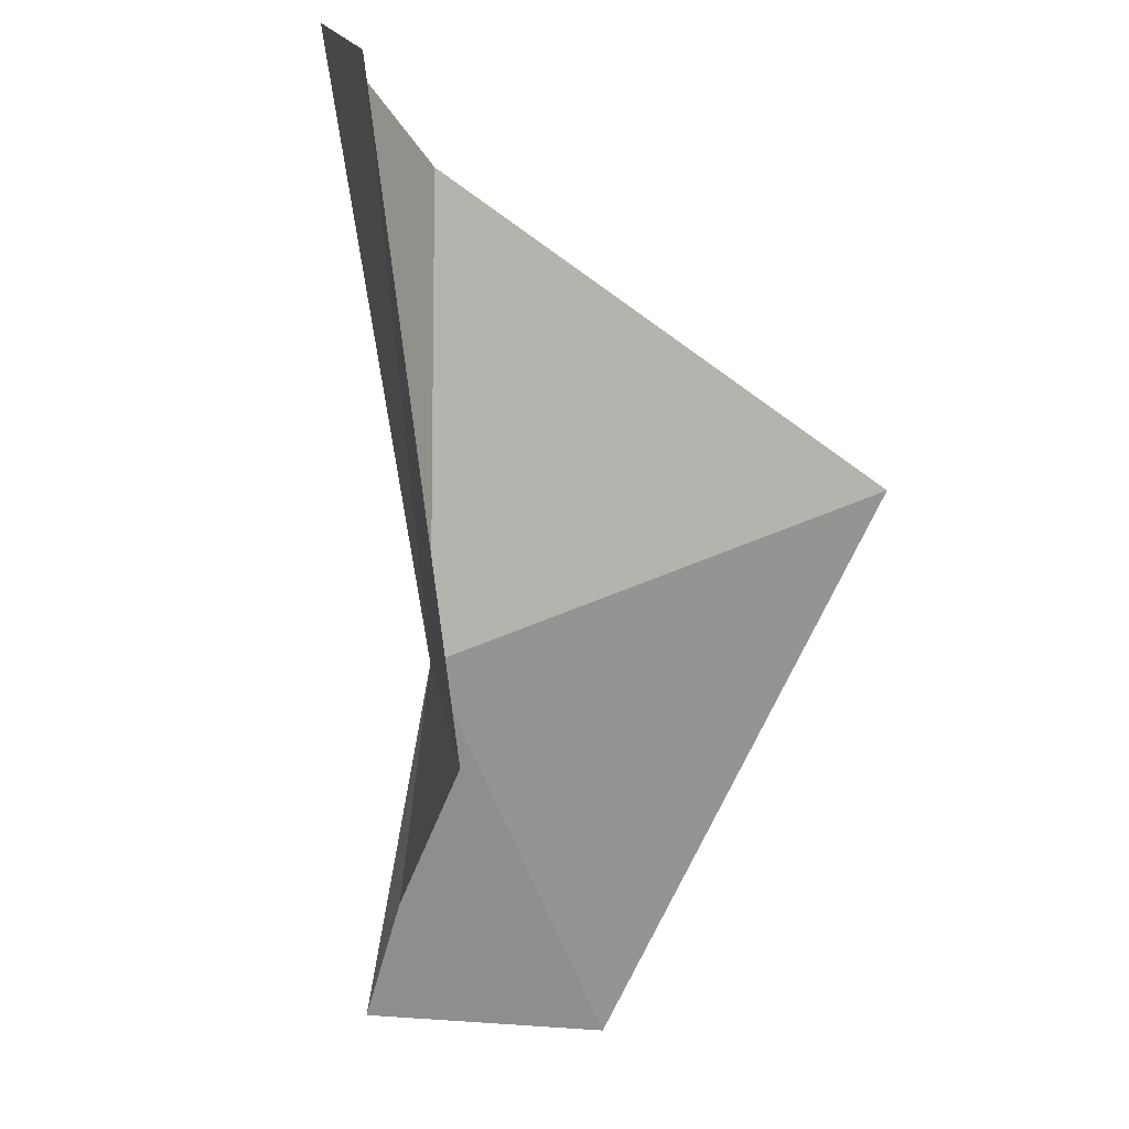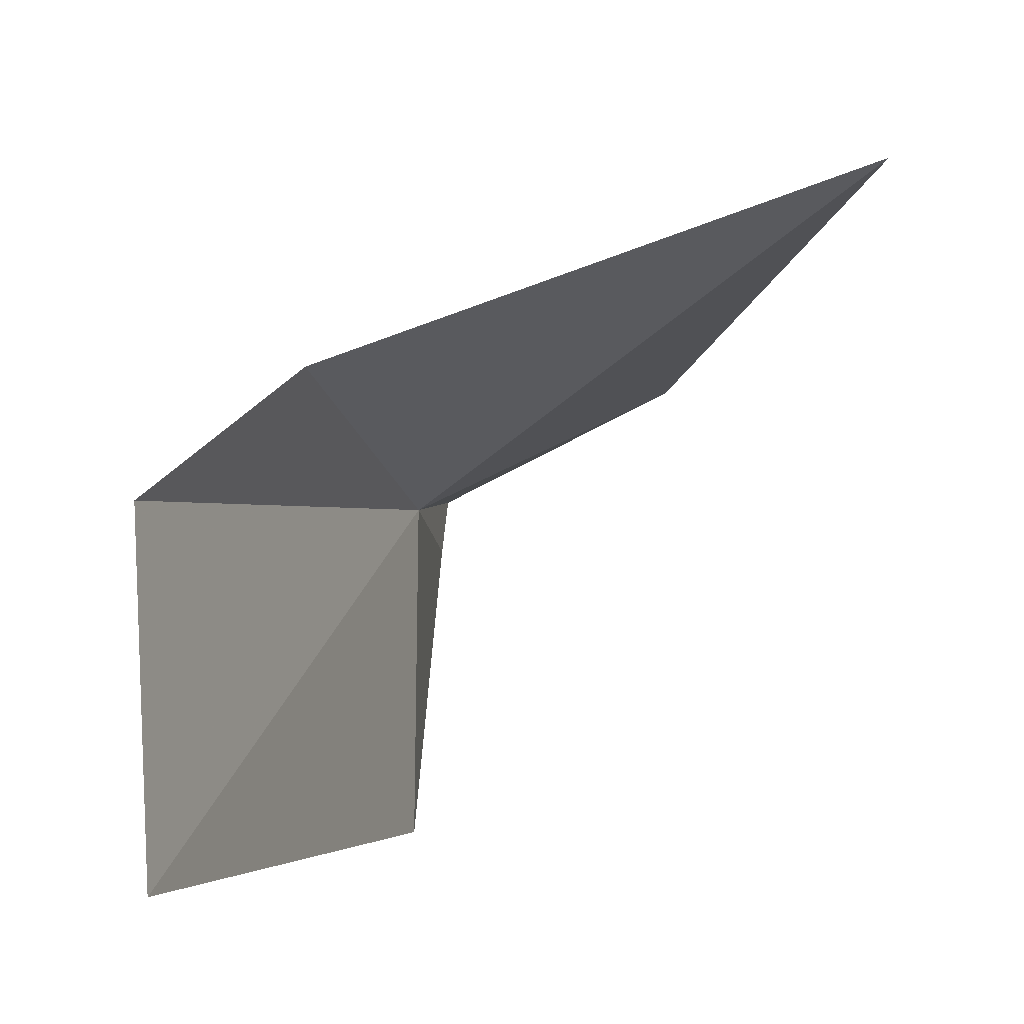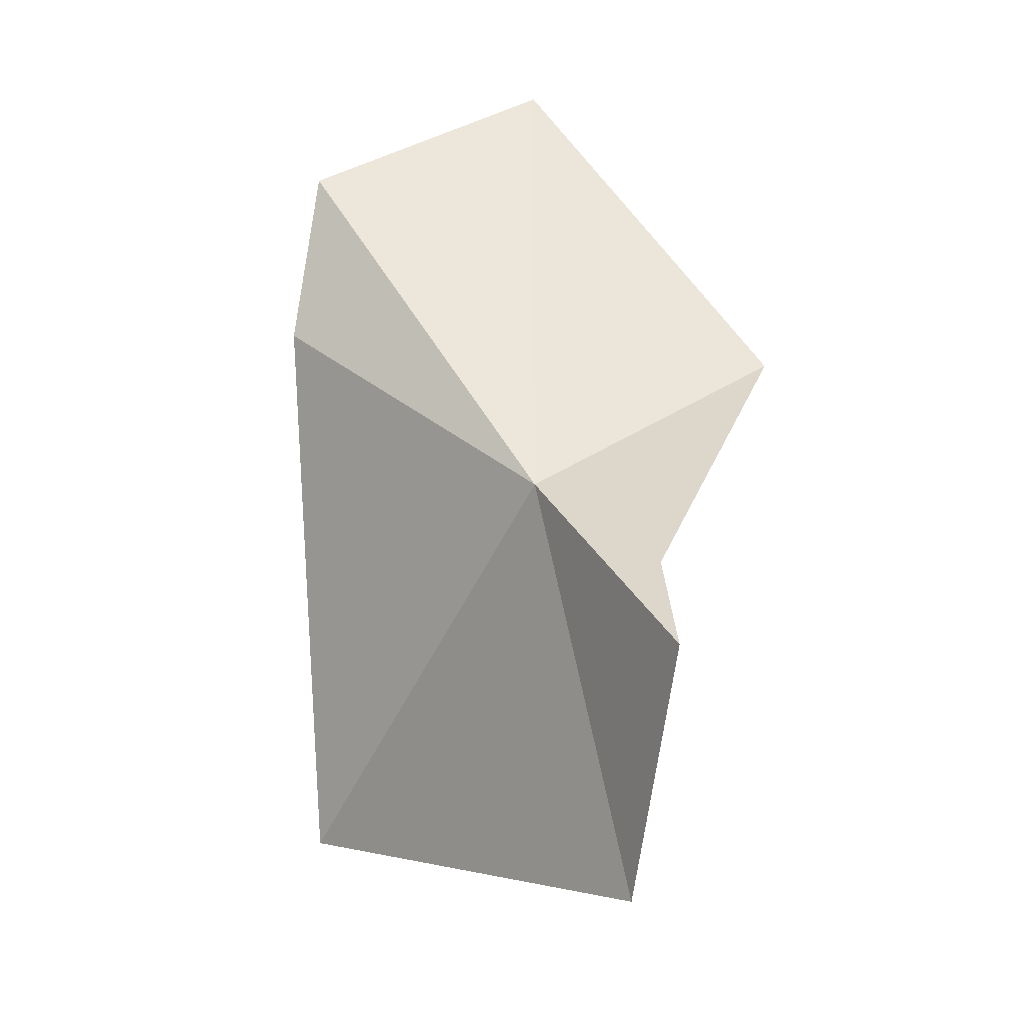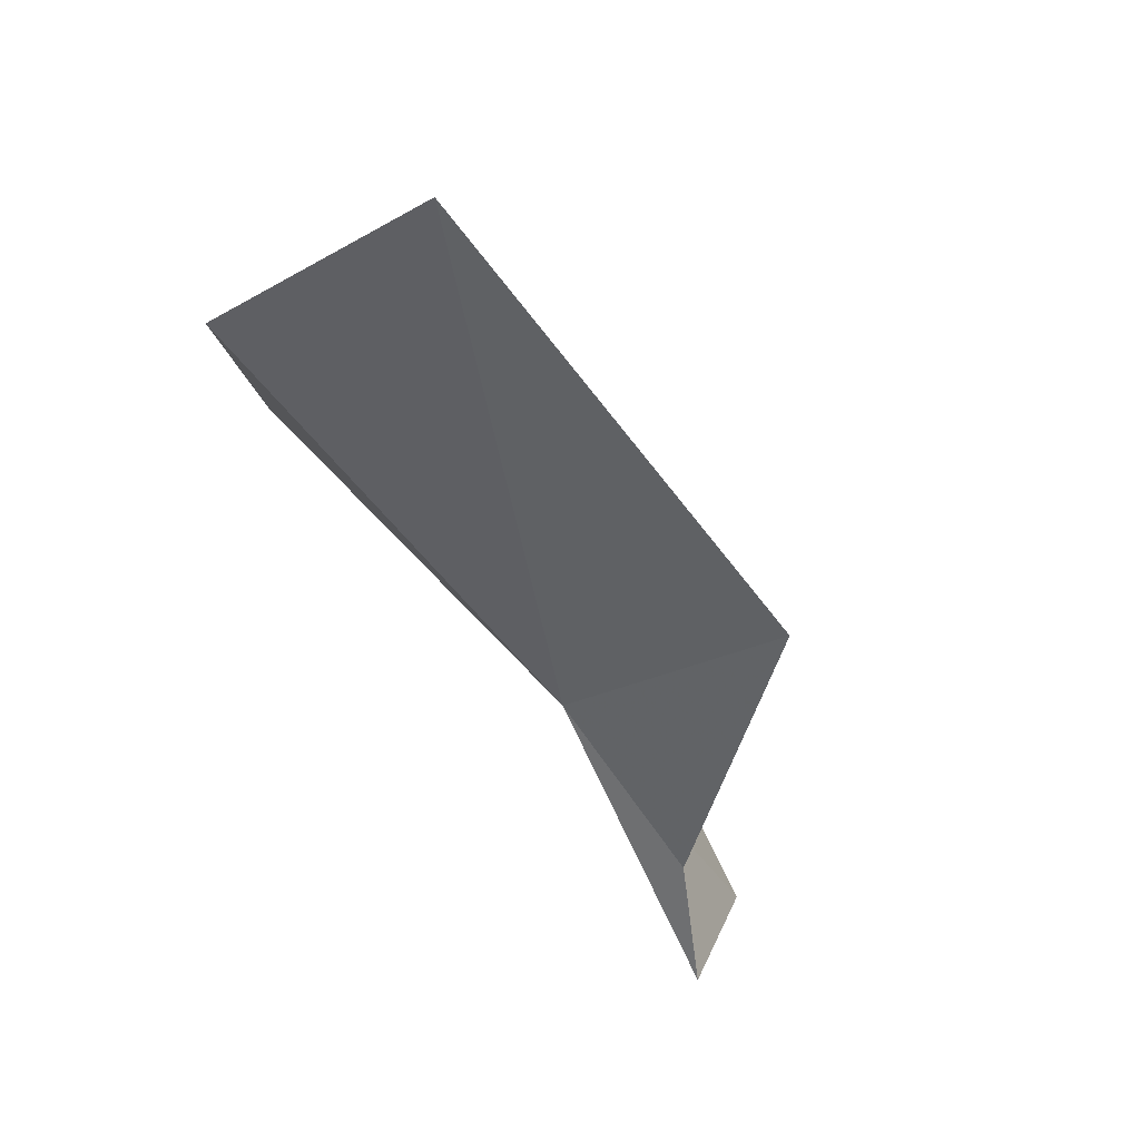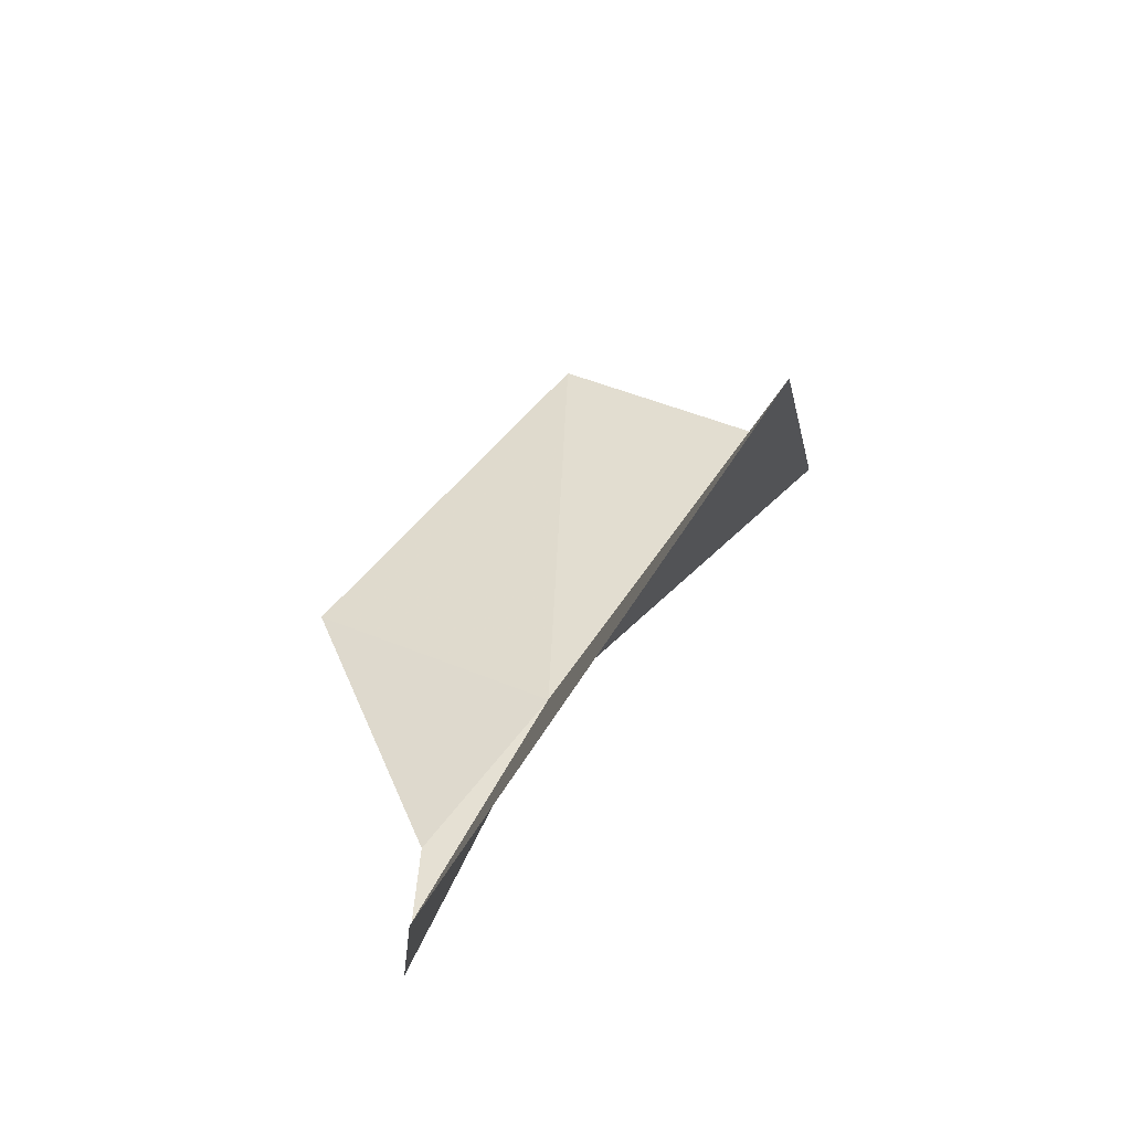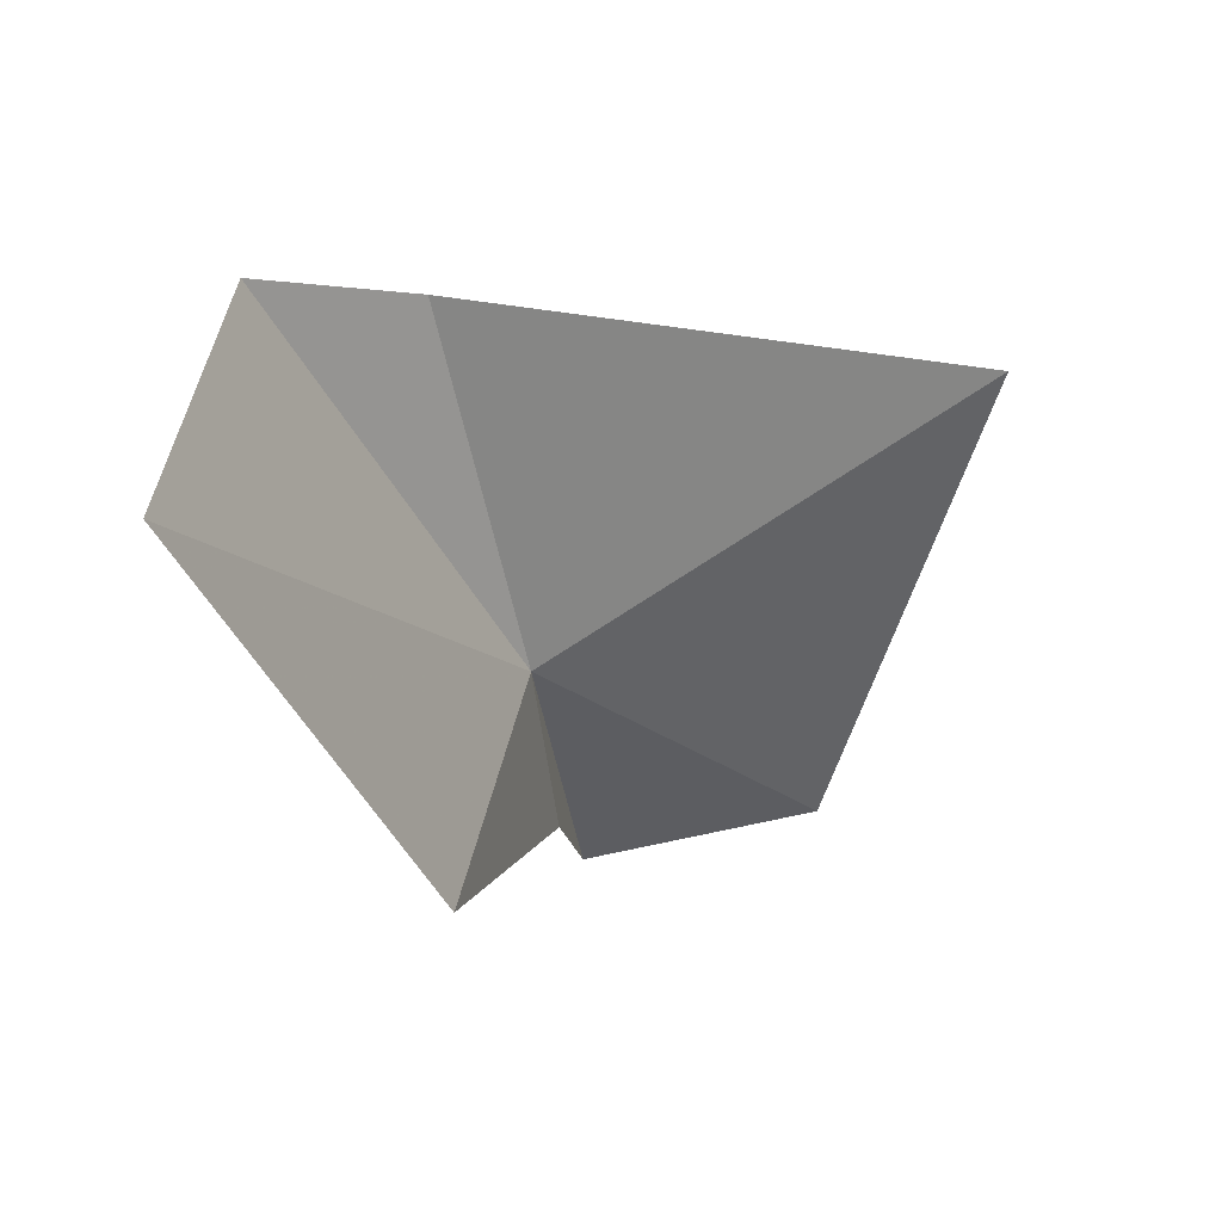
<metadata>
{"format":"obj","ext":"obj","renderer":"f3d","projection":"perspective","resolution":1024,"background":"white","views":[{"elev":-48.9,"azim":156.4,"up":"+Z"},{"elev":23.1,"azim":171.4,"up":"+Z"},{"elev":-66.8,"azim":102.4,"up":"+Y"},{"elev":20.7,"azim":124.2,"up":"+Y"},{"elev":-27.4,"azim":-72.9,"up":"+Y"},{"elev":74.4,"azim":-171.8,"up":"+Y"}]}
</metadata>
<code>
v 9.81 28.98 25.77
v 9.347 28.47 25.73
v 9.18 29.09 26.29
v 9.847 29.19 25.37
v 9.747 28.73 25.59
v 10.22 29.82 25.67
v 10.21 29.6 26.07
v 9.996 29.42 26.15
v 9.711 28.53 25.58
f 1 3 2
f 1 5 4
f 1 4 6
f 1 7 8
f 1 8 3
f 1 6 7
f 1 9 5
f 1 2 9

</code>
